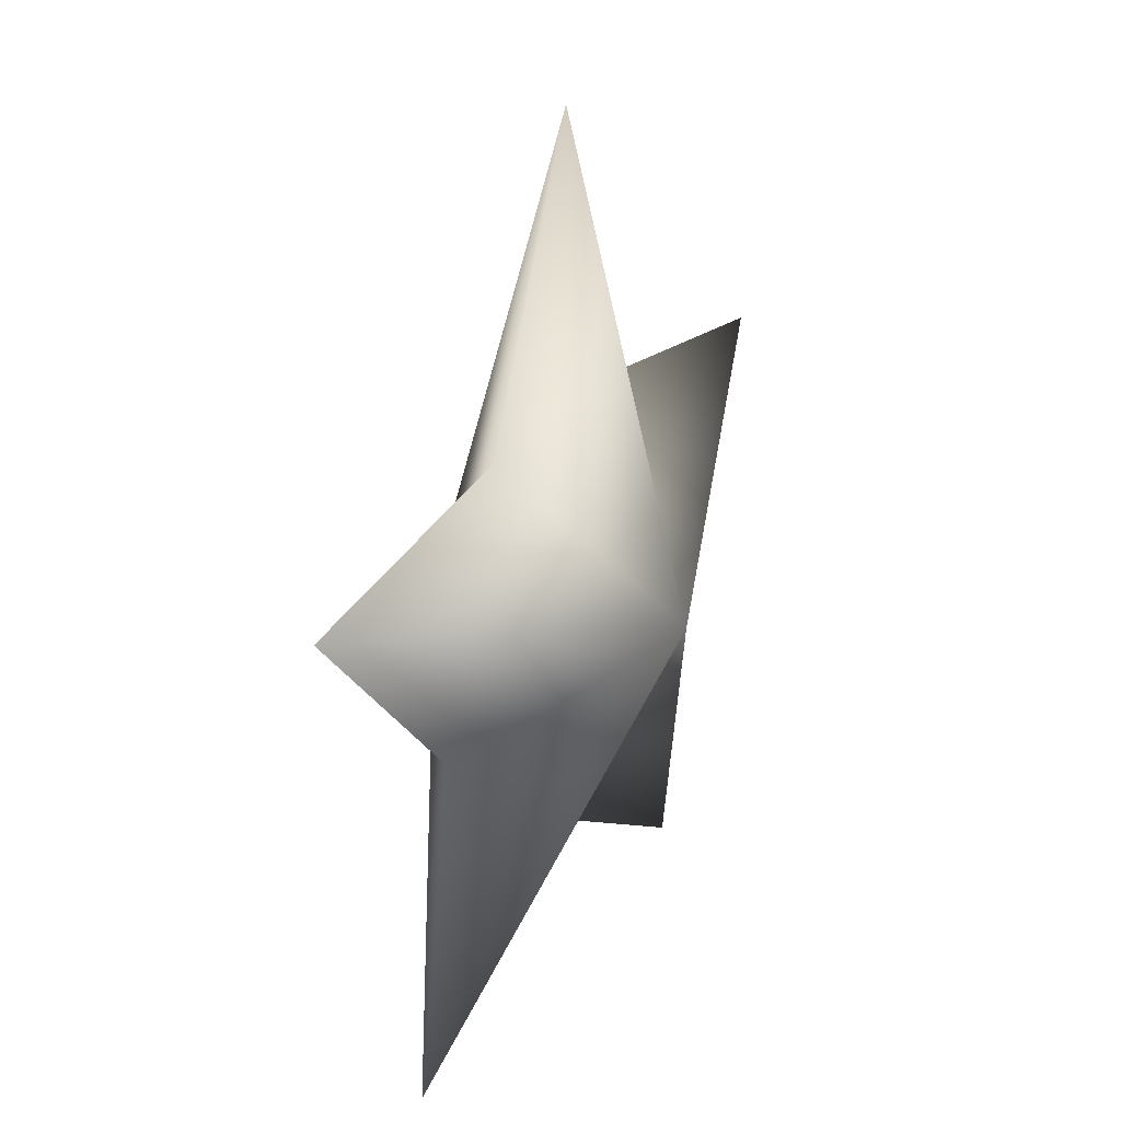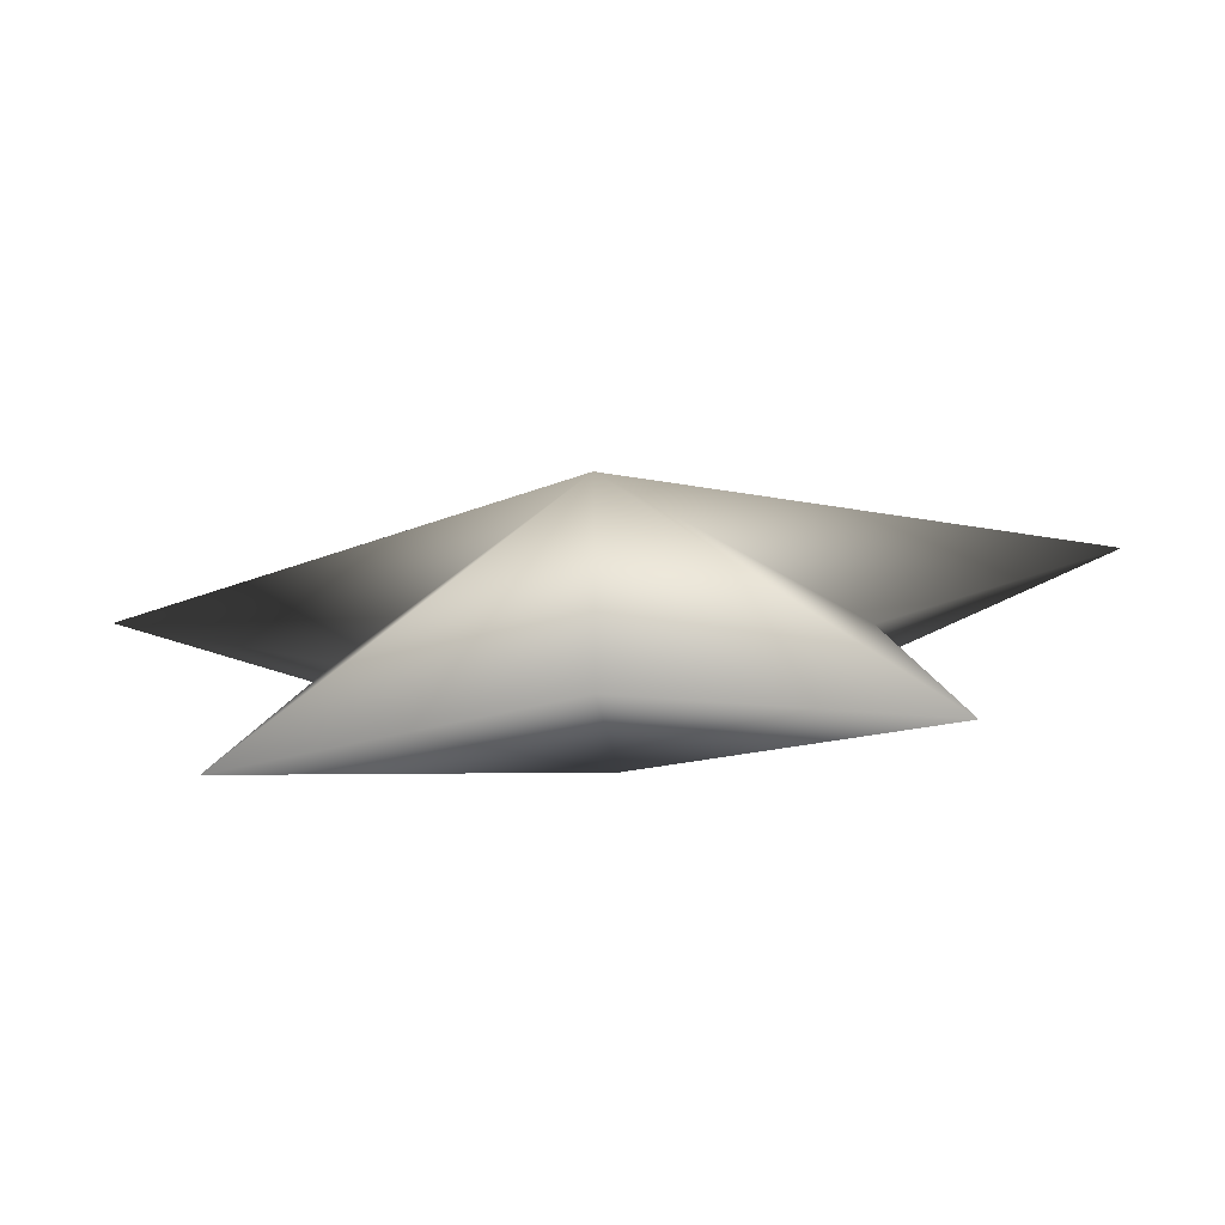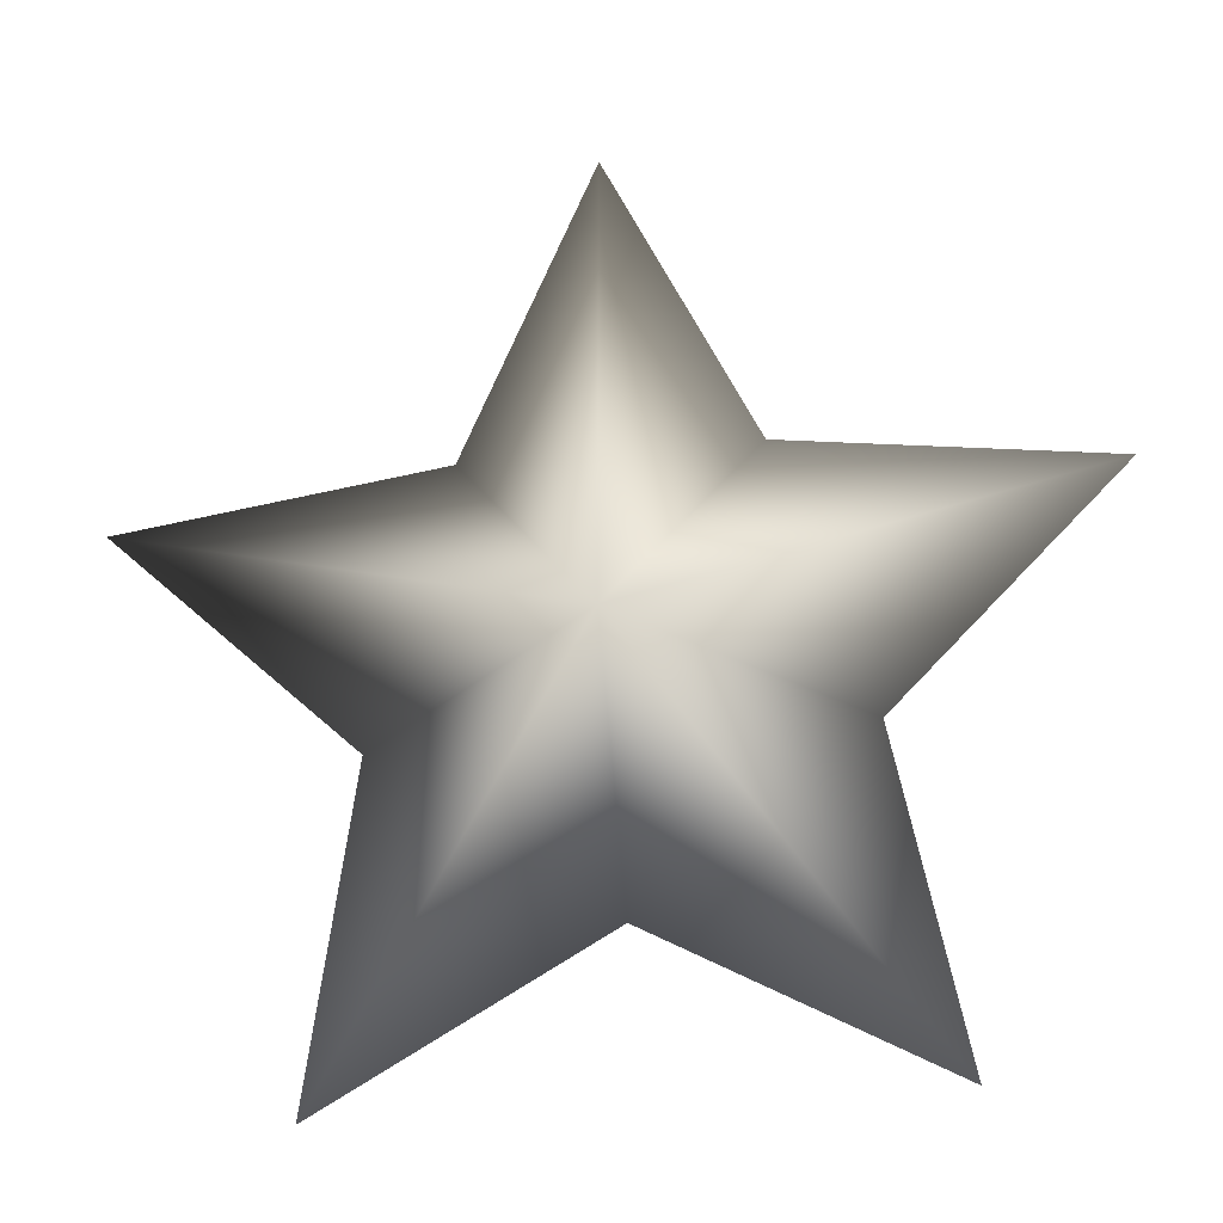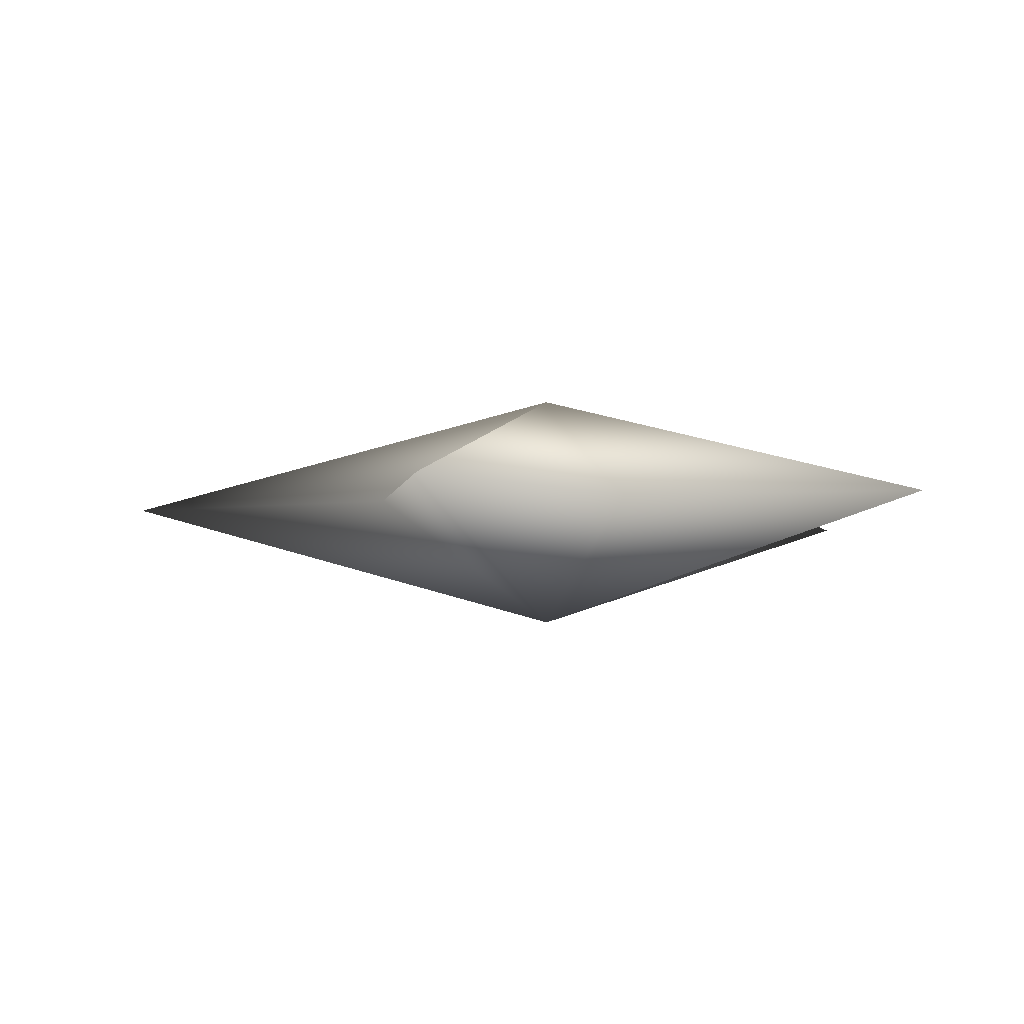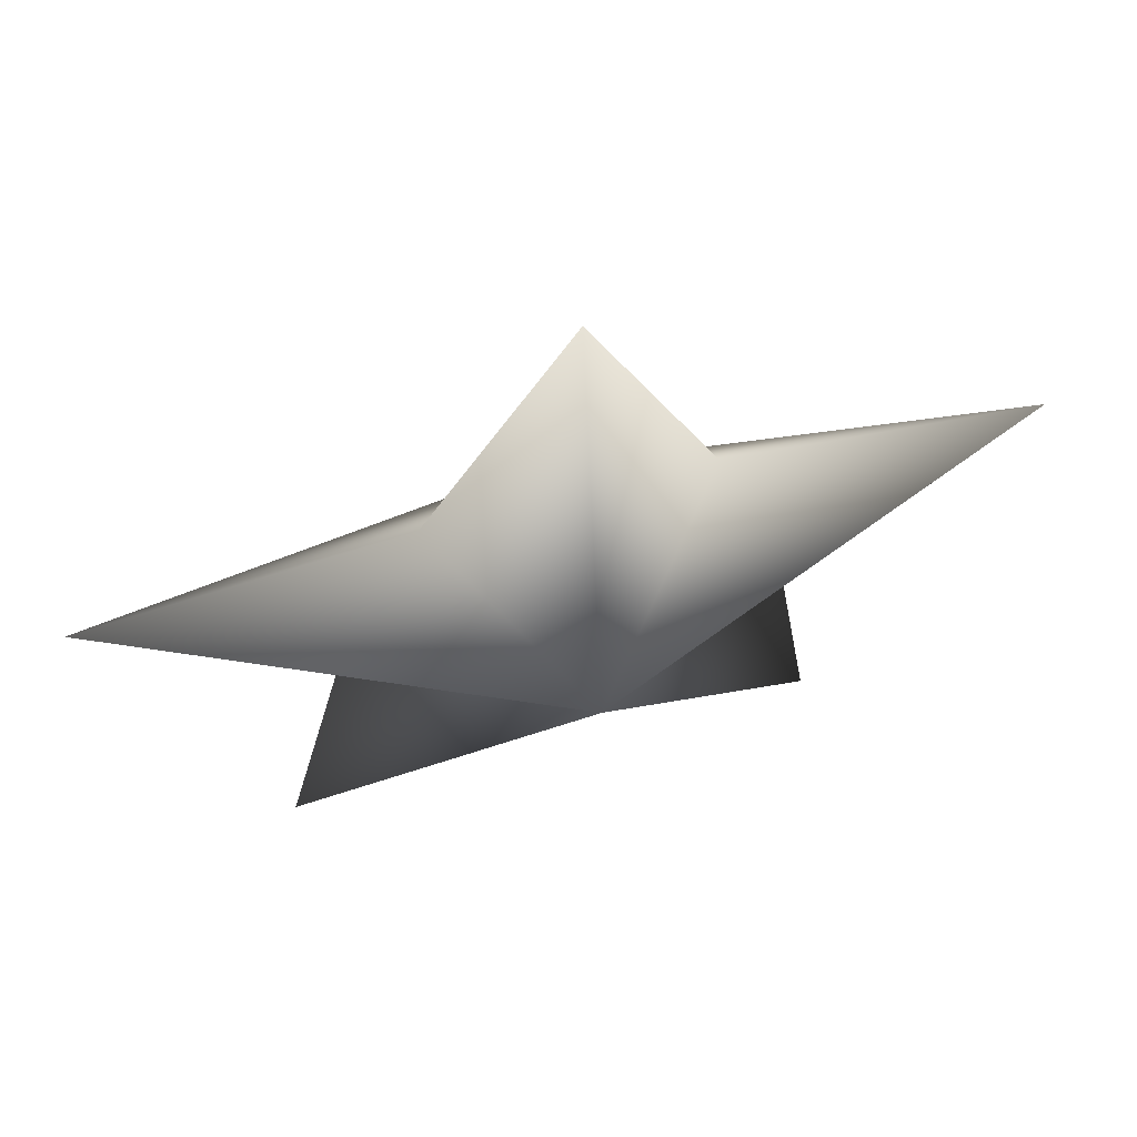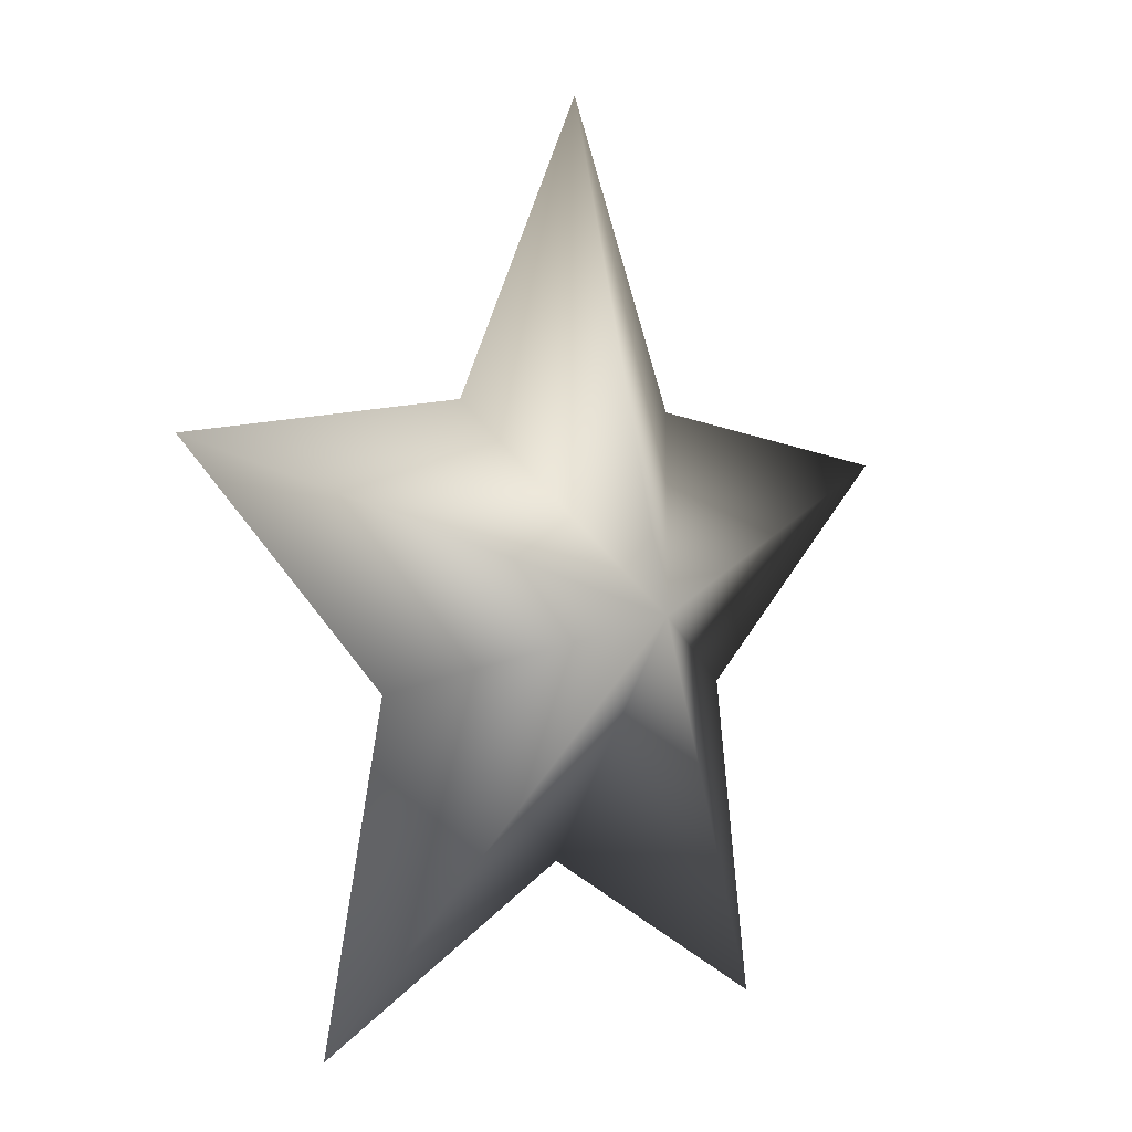
<metadata>
{"format":"obj","ext":"obj","renderer":"f3d","projection":"perspective","resolution":1024,"background":"white","views":[{"elev":25.5,"azim":-64.9,"up":"+Y"},{"elev":-77.1,"azim":4.8,"up":"+Y"},{"elev":-19.6,"azim":-172.7,"up":"+Y"},{"elev":-4.9,"azim":-93.8,"up":"+Z"},{"elev":64.7,"azim":-15.8,"up":"+Y"},{"elev":2.6,"azim":-46.0,"up":"+Y"}]}
</metadata>
<code>
g febg_christmas_001_ornament_11
v 0.1818 0.7595 -7.749e-07
v -0.006729 0.5182 0.1716
v 0.01504 1.142 -7.749e-07
v 0.593 0.6902 -7.749e-07
v -0.178 0.7721 -7.749e-07
v 0.281 0.4135 -7.749e-07
v -0.593 0.7316 8.941e-07
v 0.3421 0.001003 -7.749e-07
v -0.3011 0.4338 8.941e-07
v -0.01742 0.2122 8.941e-07
v -0.3908 0.0266 8.941e-07
v -0.3011 0.4338 8.941e-07
v -0.006729 0.5182 -0.1716
v -0.593 0.7316 8.941e-07
v -0.3908 0.0266 8.941e-07
v -0.178 0.7721 -7.749e-07
v -0.01742 0.2122 8.941e-07
v 0.01504 1.142 -7.749e-07
v 0.3421 0.001003 -7.749e-07
v 0.1818 0.7595 -7.749e-07
v 0.281 0.4135 -7.749e-07
v 0.593 0.6902 -7.749e-07
g febg_christmas_001_ornament_11_0
f 3 2 1
f 1 2 4
f 5 2 3
f 4 2 6
f 7 2 5
f 6 2 8
f 9 2 7
f 8 2 10
f 11 2 9
f 10 2 11
f 14 13 12
f 12 13 15
f 16 13 14
f 15 13 17
f 18 13 16
f 17 13 19
f 20 13 18
f 19 13 21
f 22 13 20
f 21 13 22

</code>
